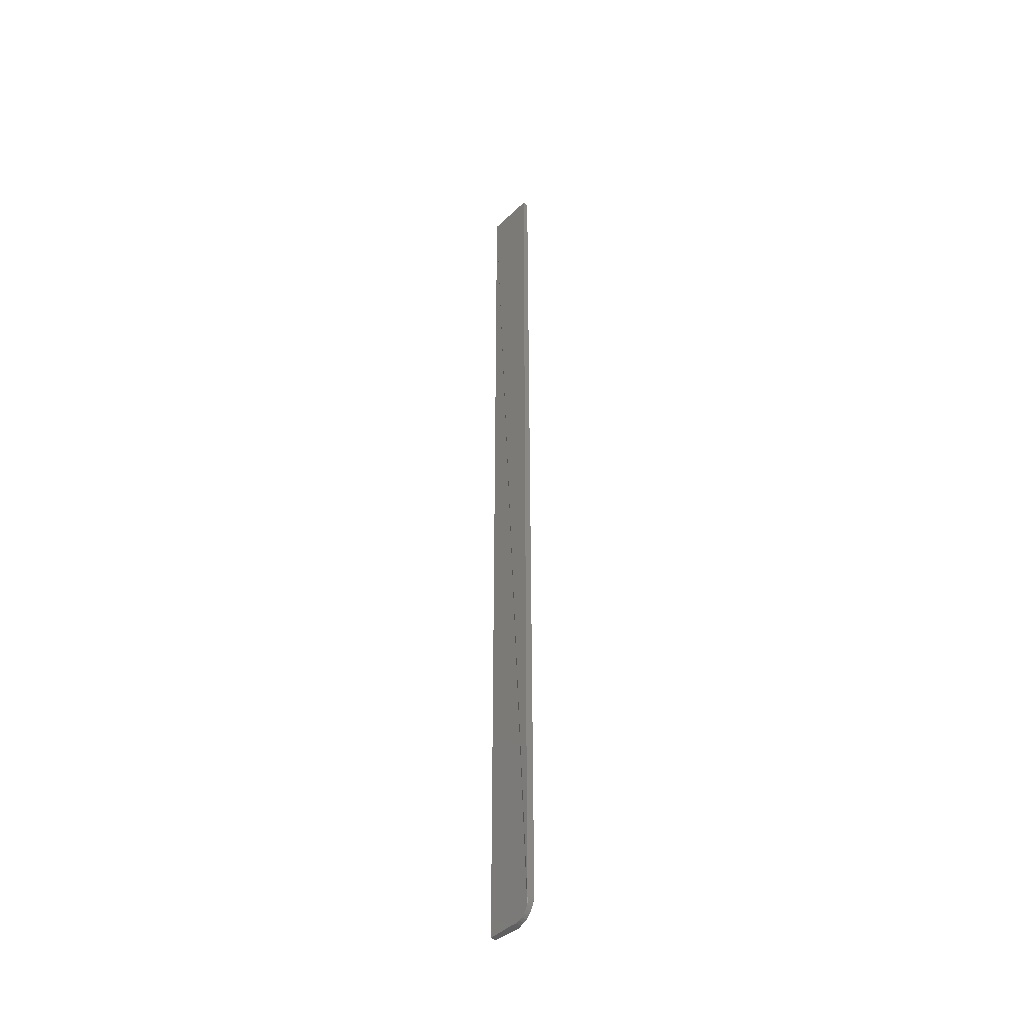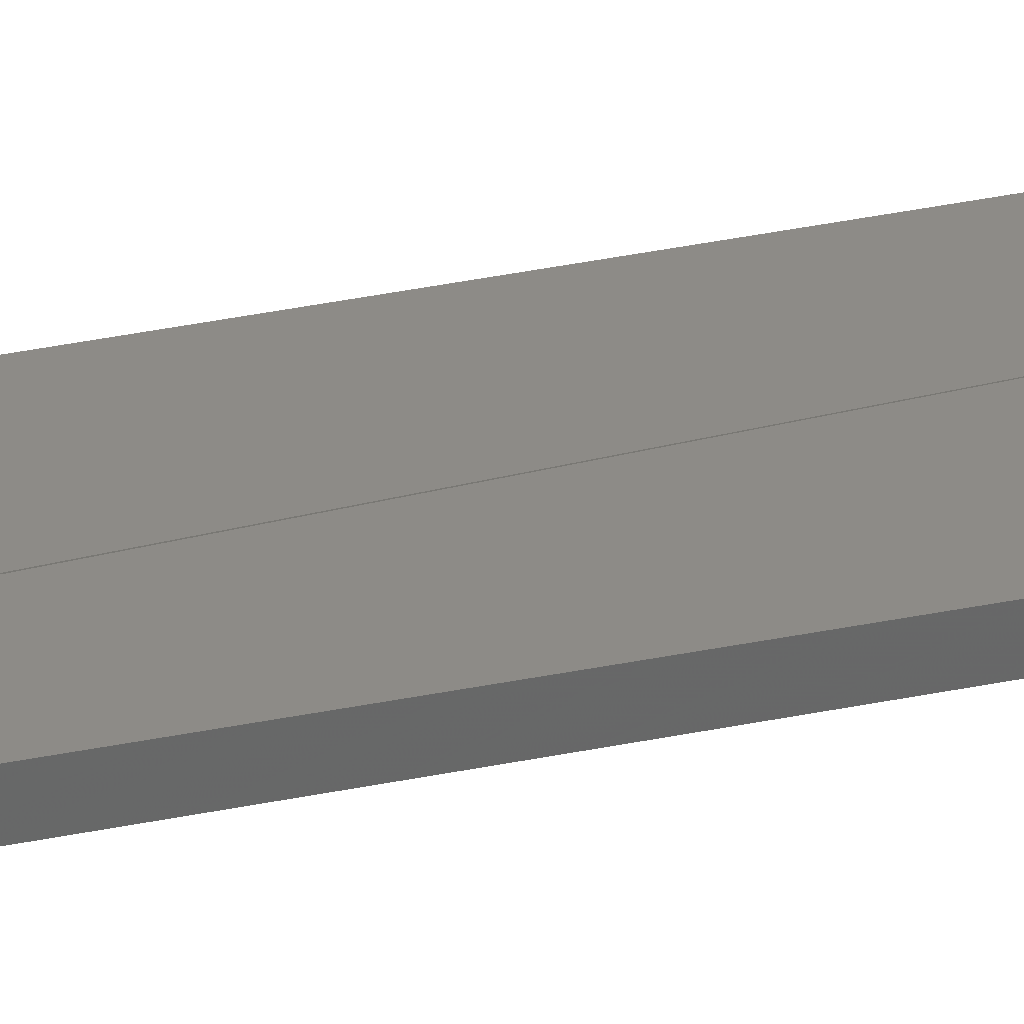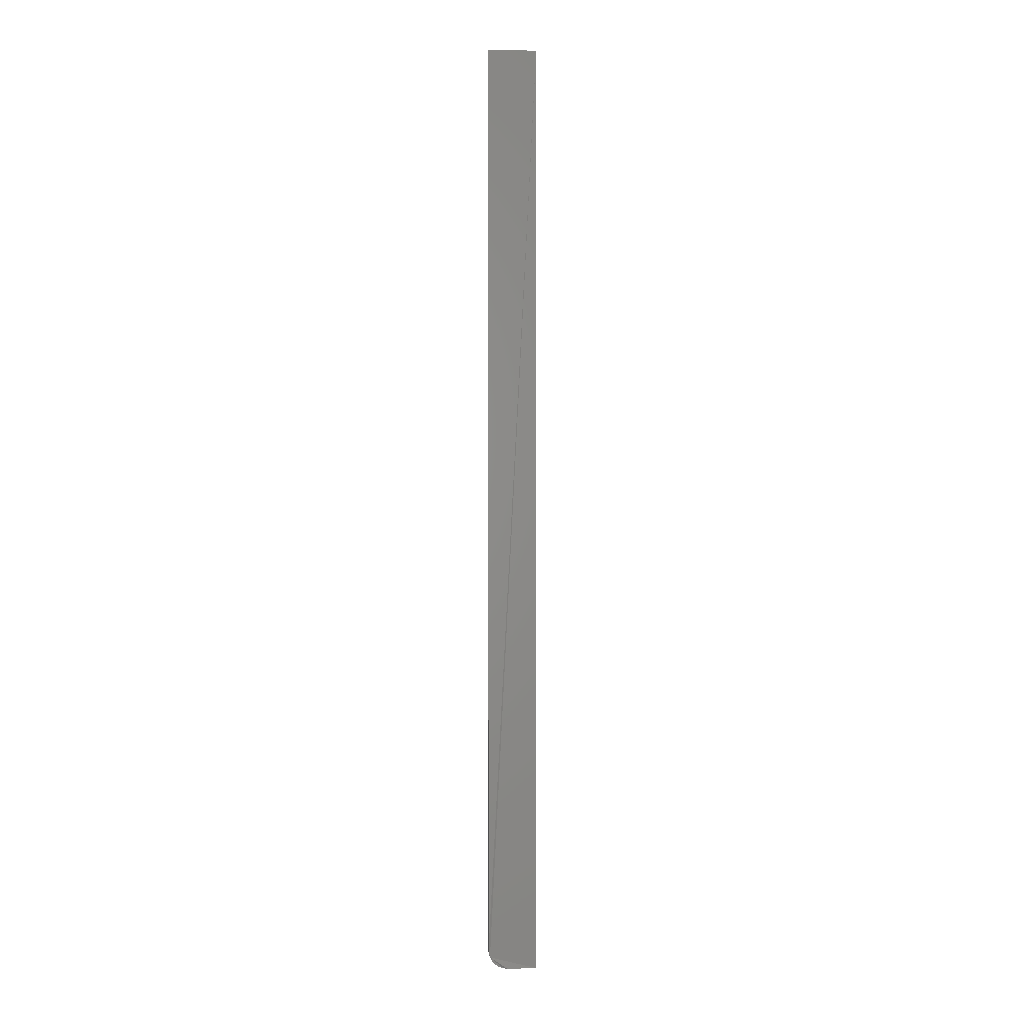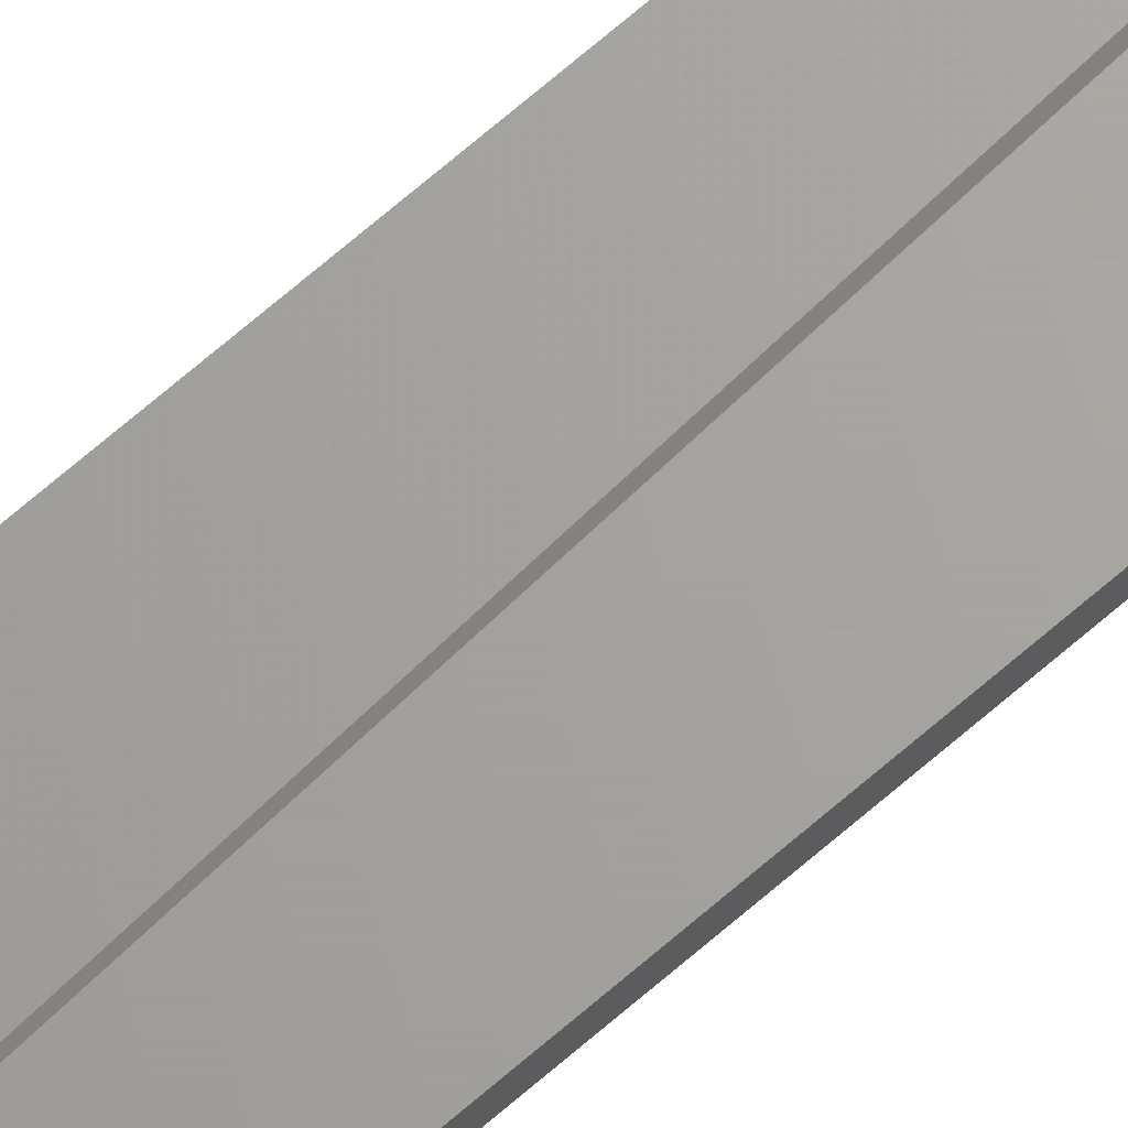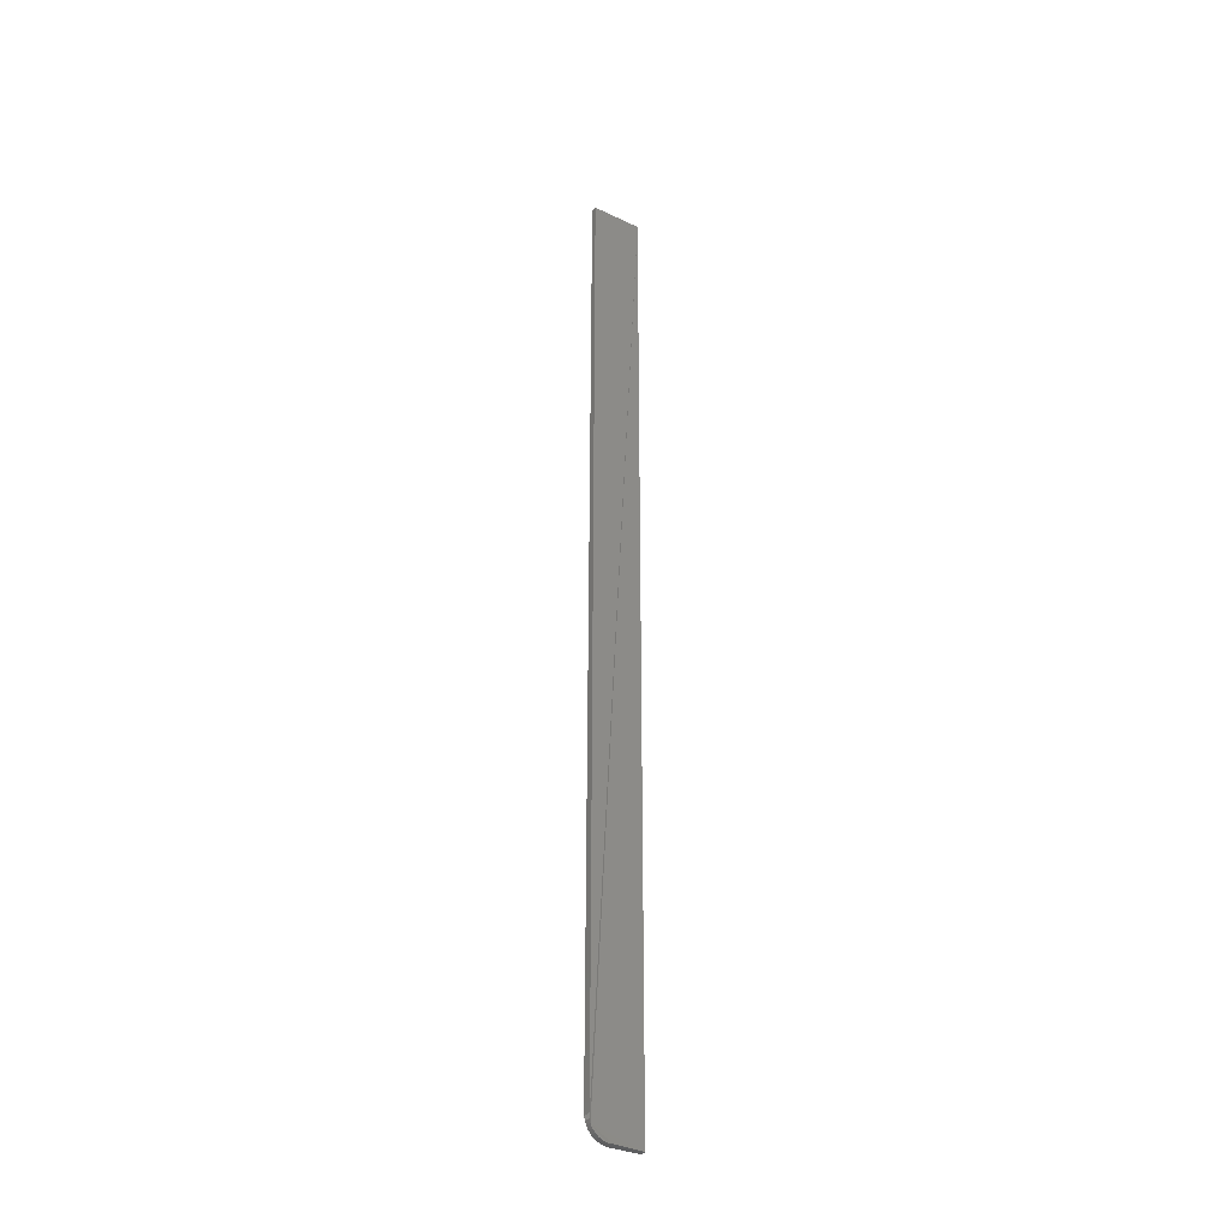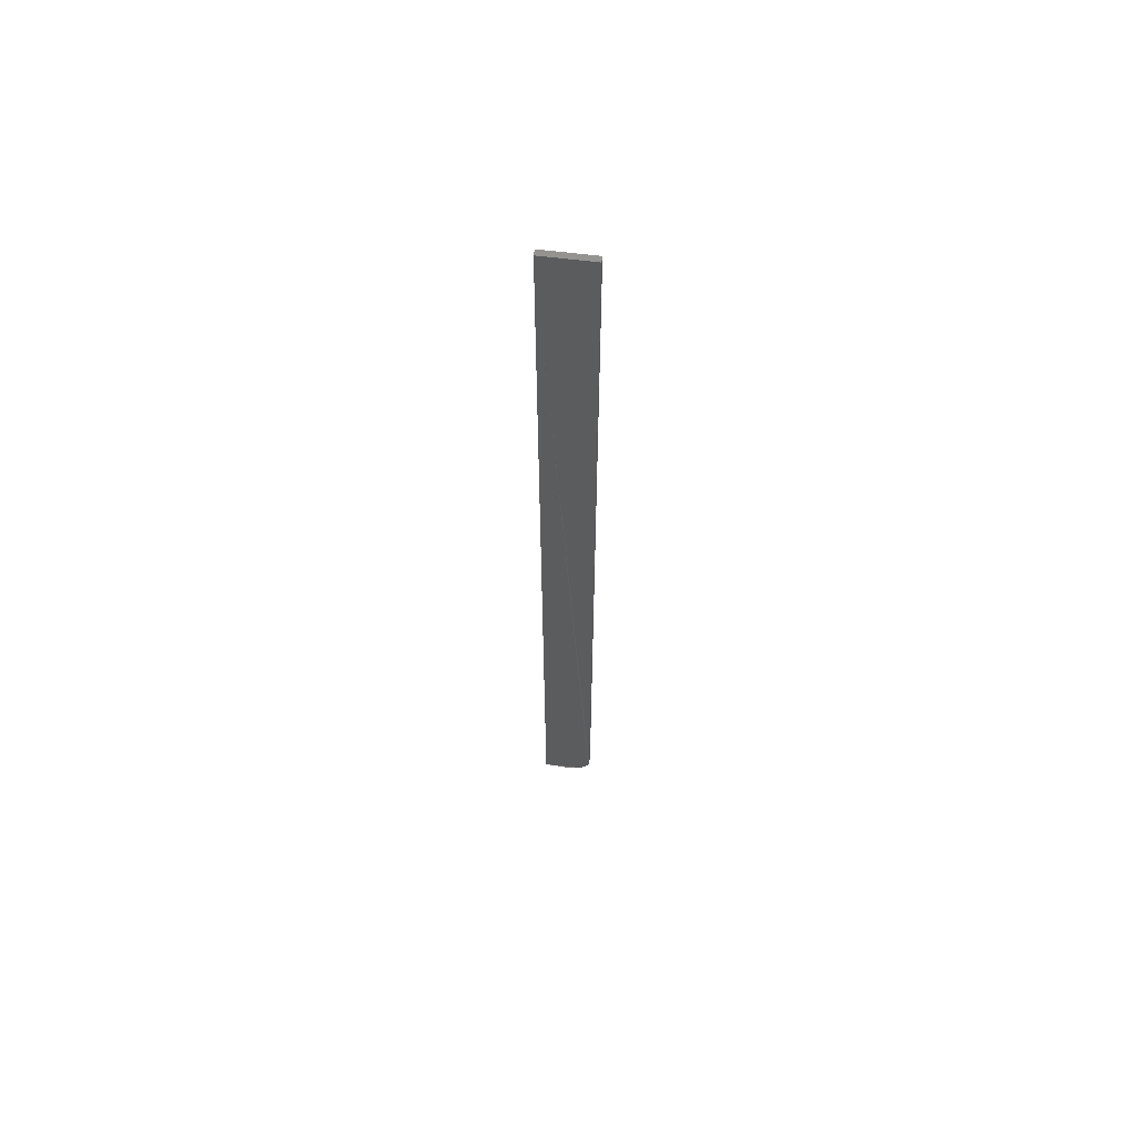
<metadata>
{"format":"stl","ext":"stl","renderer":"f3d","projection":"perspective","resolution":1024,"background":"white","views":[{"elev":-41.0,"azim":-130.8,"up":"+Z"},{"elev":34.6,"azim":-105.8,"up":"+Y"},{"elev":1.3,"azim":-4.9,"up":"+Z"},{"elev":67.6,"azim":48.7,"up":"+Y"},{"elev":-34.5,"azim":-32.6,"up":"+Z"},{"elev":61.7,"azim":-172.7,"up":"+Z"}]}
</metadata>
<code>
# stl→obj: 24 verts, 44 faces
v 0.01562 -0.008717 0
v 0.01562 -0.002385 0
v 0.03906 -0.007812 0
v 0.03906 -0.003289 0
v 0 -0.002385 0.01562
v 0 -0.008717 0.01562
v 0 -0.003289 0.75
v 0 -0.007812 0.75
v 0.01258 -0.003289 0.0003002
v 0.009646 -0.003289 0.001189
v 0.001189 -0.003289 0.009646
v 0.0003002 -0.003289 0.01258
v 0.03906 -0.003289 0.75
v 0.006944 -0.003289 0.002633
v 0.004576 -0.003289 0.004576
v 0.002633 -0.003289 0.006944
v 0.03906 -0.007812 0.75
v 0.0003002 -0.007812 0.01258
v 0.001189 -0.007812 0.009646
v 0.01258 -0.007812 0.0003002
v 0.002633 -0.007812 0.006944
v 0.004576 -0.007812 0.004576
v 0.006944 -0.007812 0.002633
v 0.009646 -0.007812 0.001189
f 1 2 3
f 3 2 4
f 5 6 7
f 7 6 8
f 2 9 10
f 5 11 12
f 13 4 11
f 13 11 5
f 13 5 7
f 4 2 10
f 4 10 14
f 4 14 15
f 4 15 16
f 4 16 11
f 17 8 6
f 6 18 19
f 20 1 19
f 20 19 21
f 20 21 22
f 20 22 23
f 20 23 24
f 1 3 19
f 19 3 17
f 19 17 6
f 2 1 9
f 9 1 20
f 9 20 10
f 10 20 24
f 10 24 14
f 14 24 23
f 14 23 15
f 15 23 22
f 15 22 16
f 16 22 21
f 16 21 11
f 11 21 19
f 11 19 12
f 12 19 18
f 12 18 5
f 5 18 6
f 8 17 7
f 7 17 13
f 3 4 17
f 17 4 13

</code>
